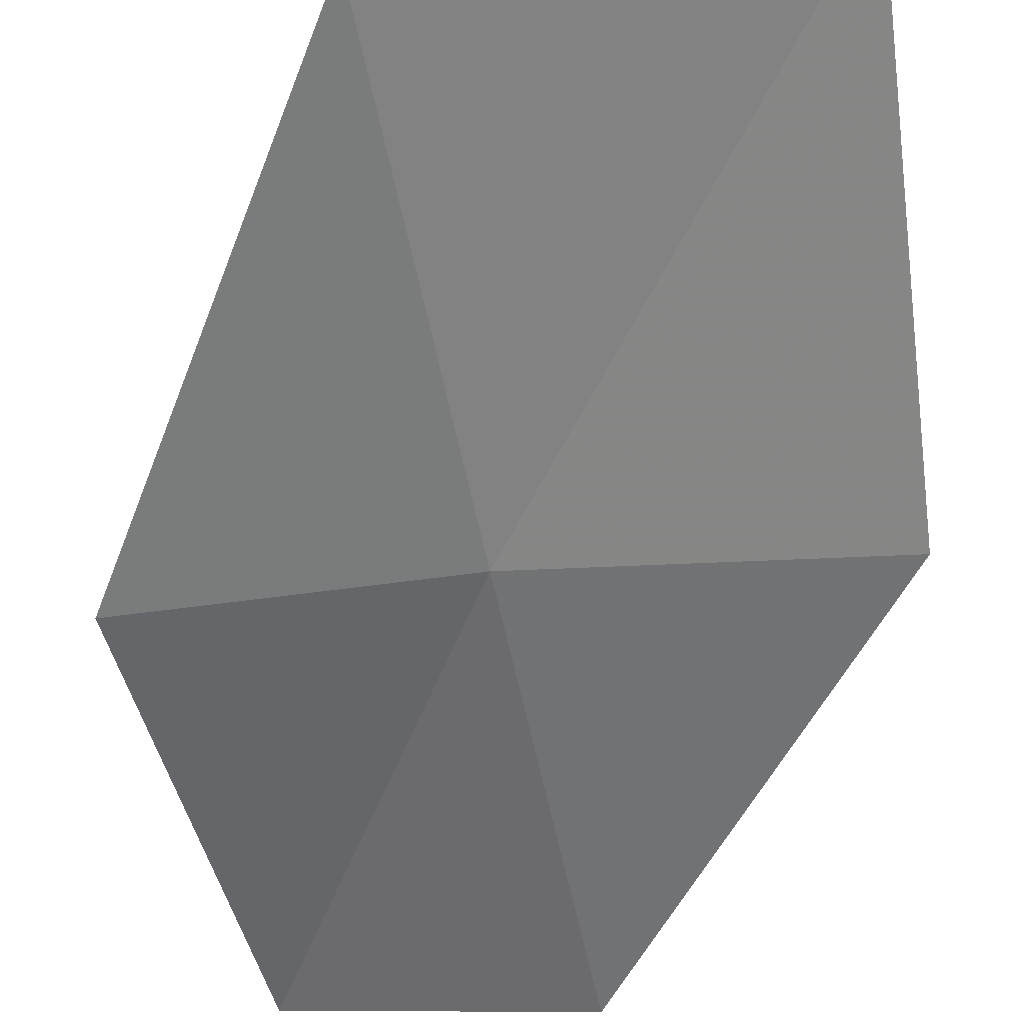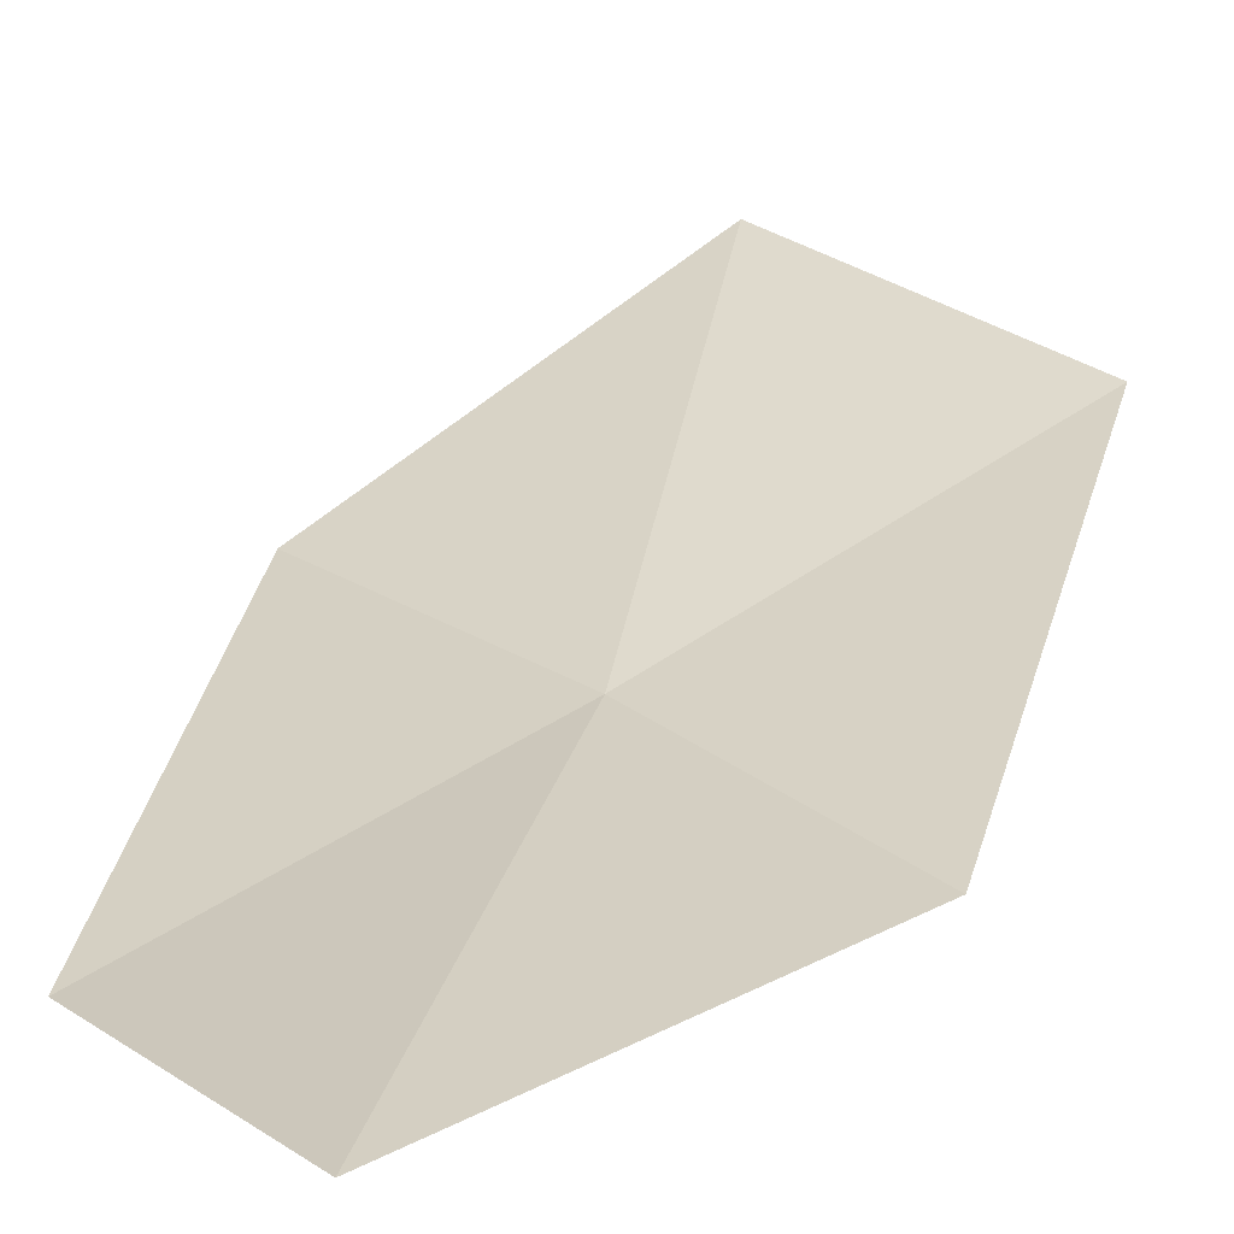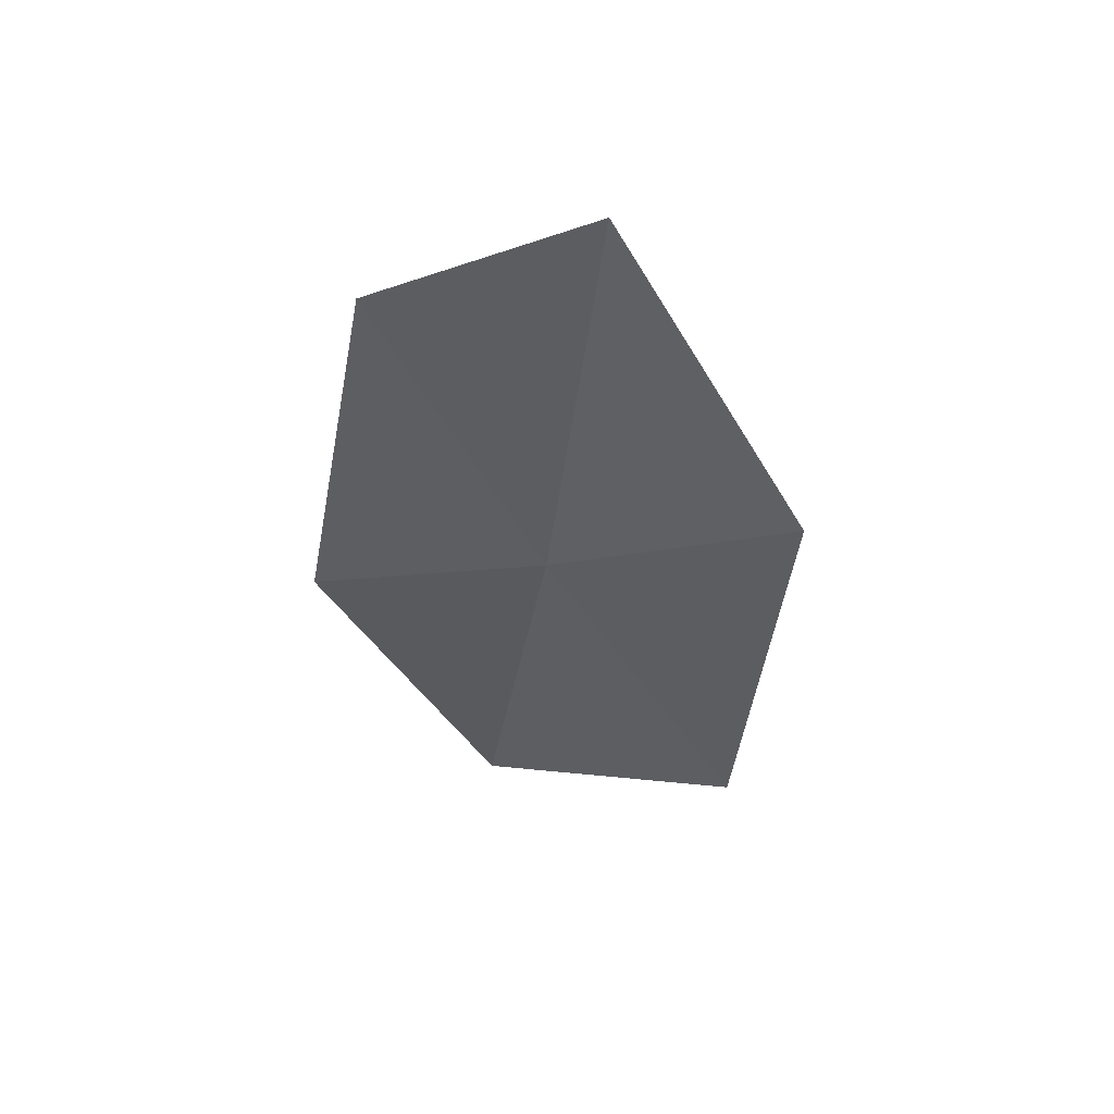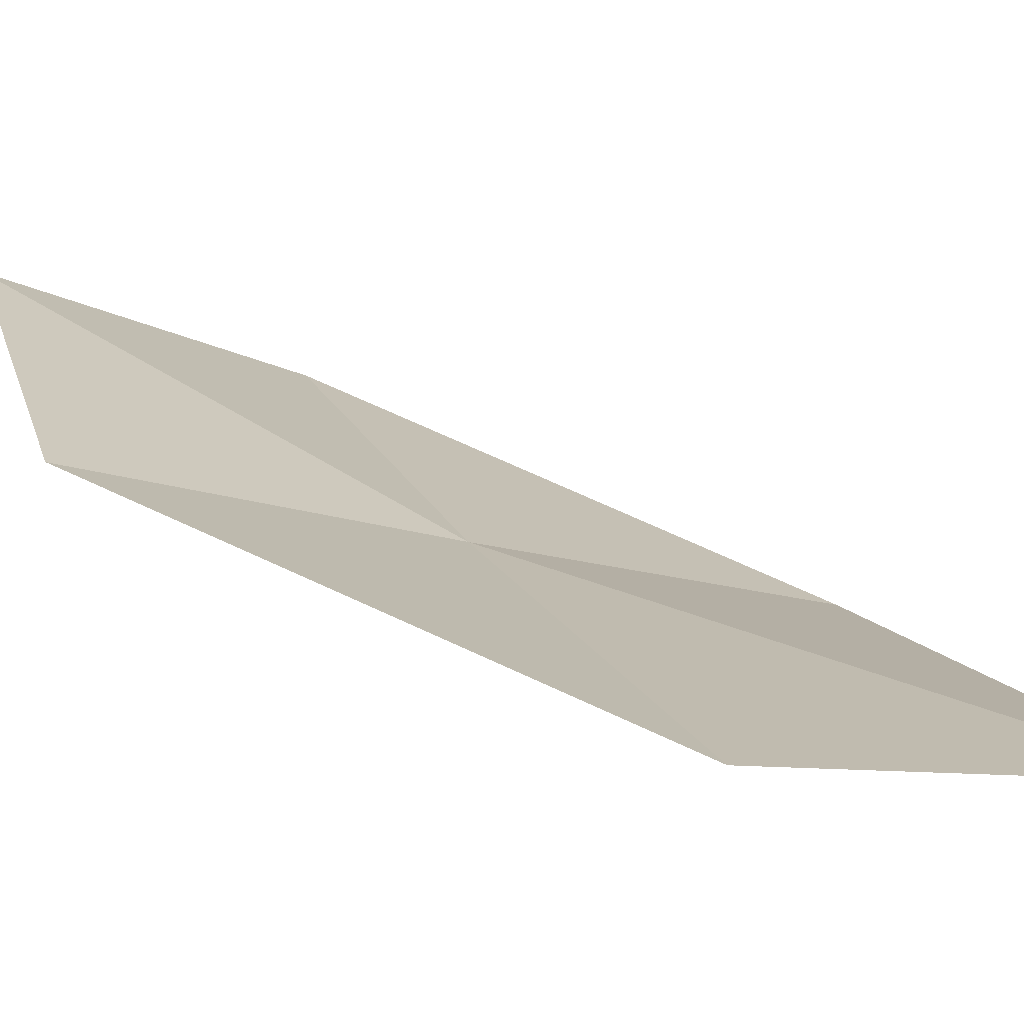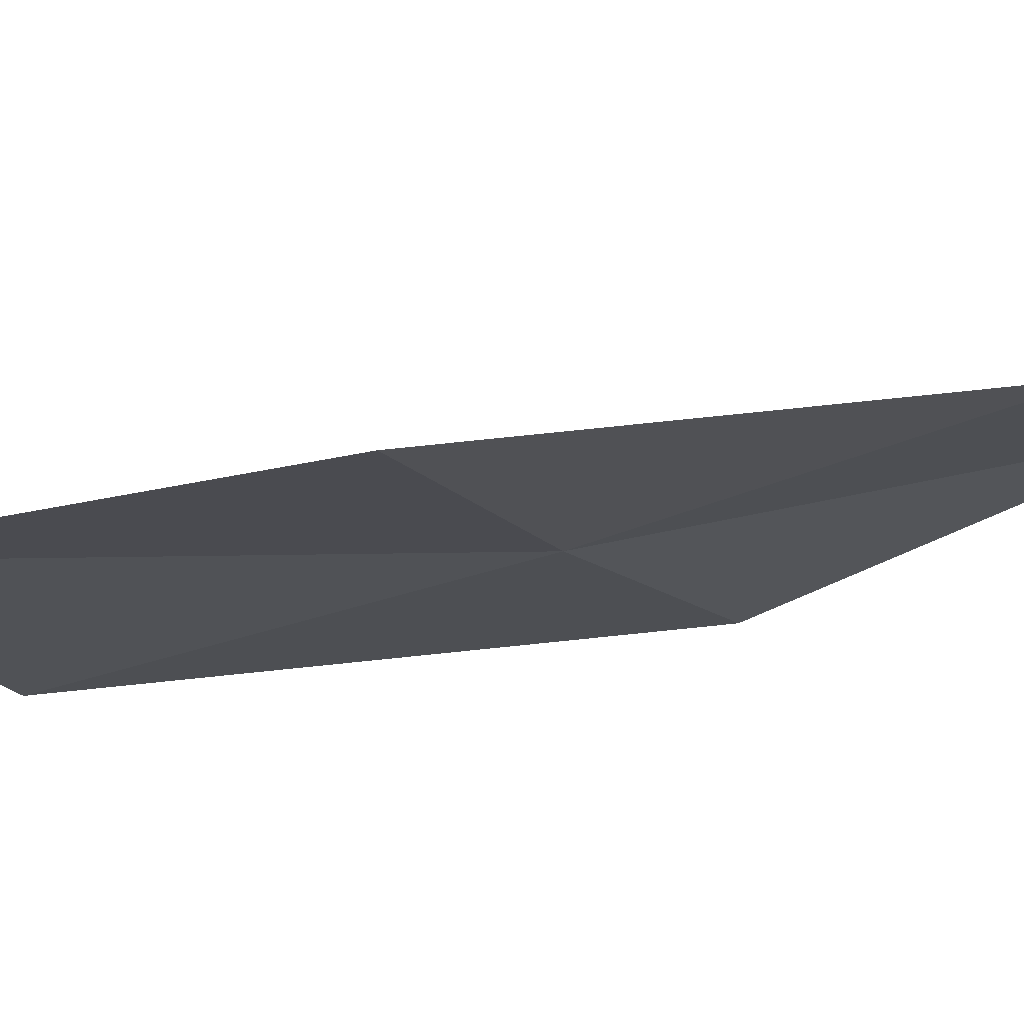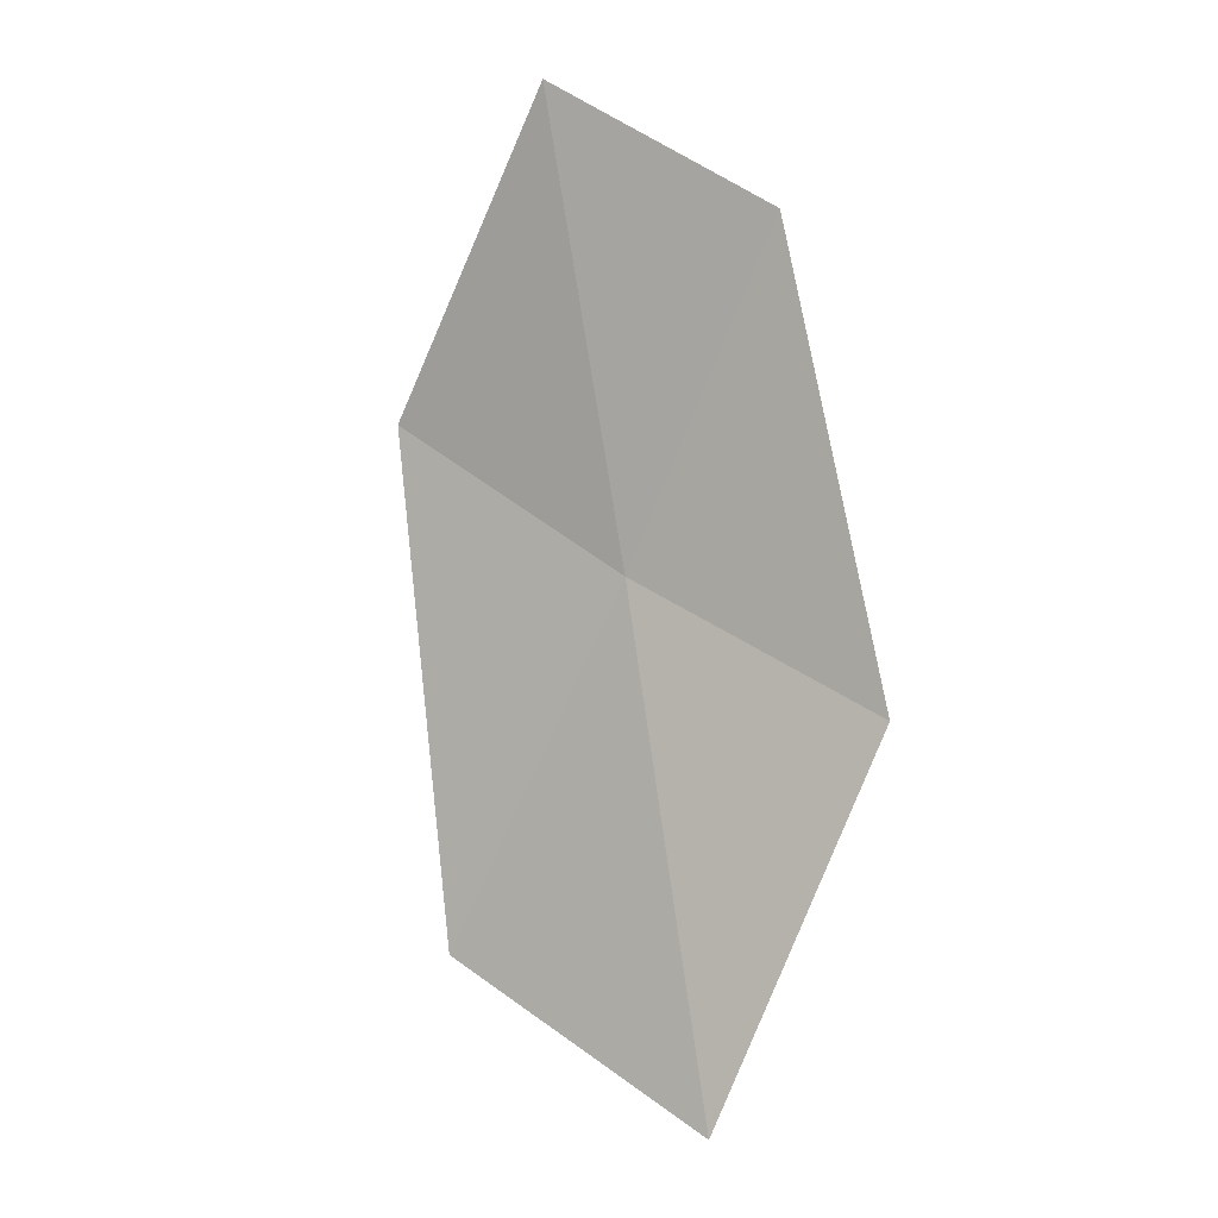
<metadata>
{"format":"obj","ext":"obj","renderer":"f3d","projection":"perspective","resolution":1024,"background":"white","views":[{"elev":-66.5,"azim":-21.9,"up":"+Z"},{"elev":43.8,"azim":-165.9,"up":"+Z"},{"elev":66.8,"azim":-152.0,"up":"+Y"},{"elev":15.6,"azim":-54.7,"up":"+Z"},{"elev":-30.0,"azim":81.7,"up":"+Z"},{"elev":-9.6,"azim":39.8,"up":"+Y"}]}
</metadata>
<code>
v -5.688 -8.5 9.999
v -6.514 -7.887 10.28
v -5.656 -6.86 10.47
v -4.933 -7.386 10.12
v -6.55 -9.772 9.947
v -4.813 -9.04 9.713
v -5.544 -10.39 9.738
f 1 3 2
f 1 4 3
f 1 2 5
f 1 6 4
f 1 5 7
f 1 7 6

</code>
